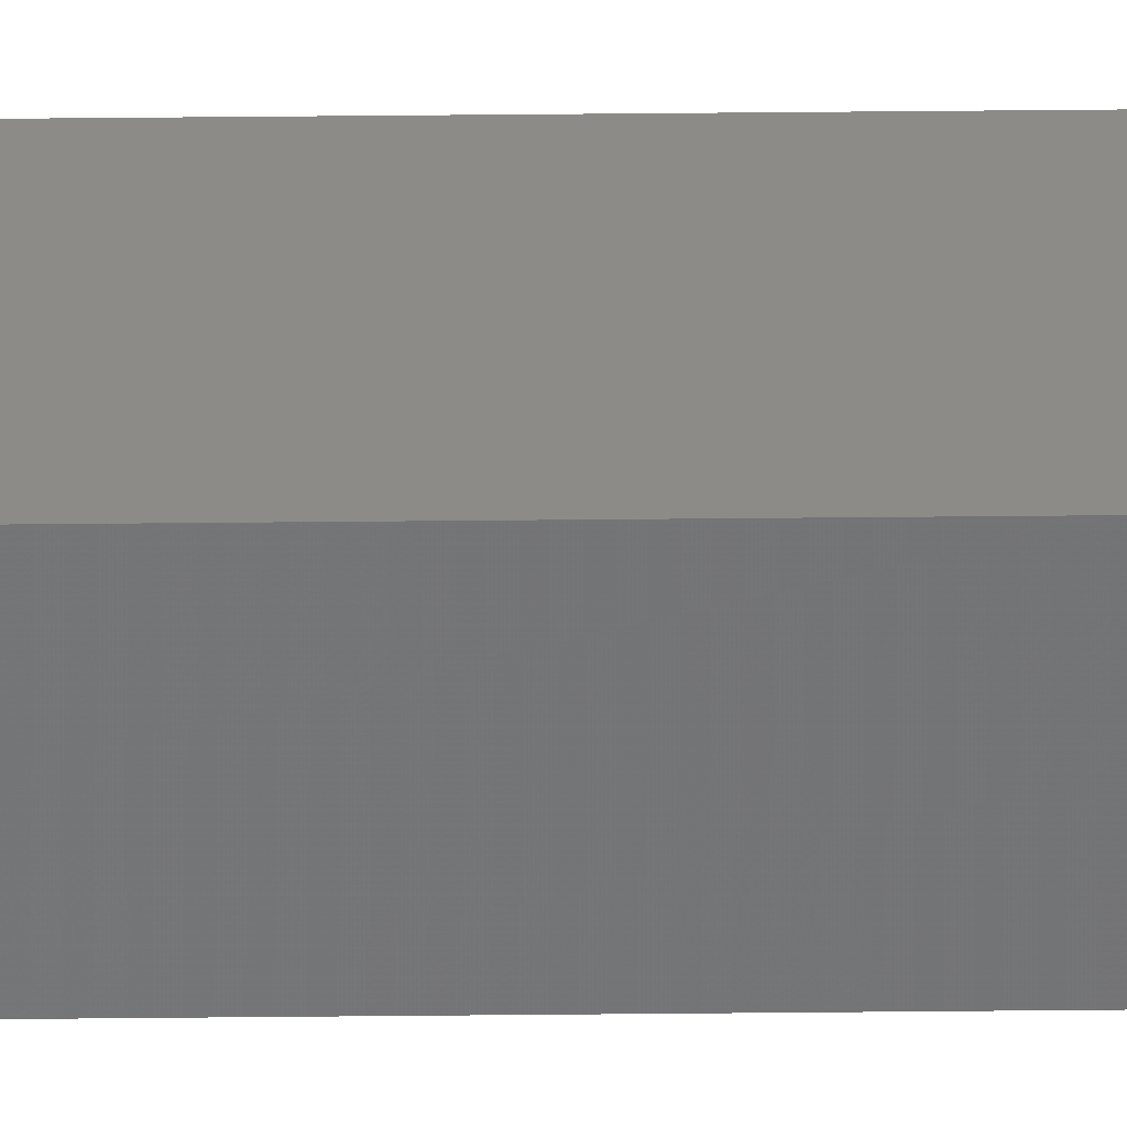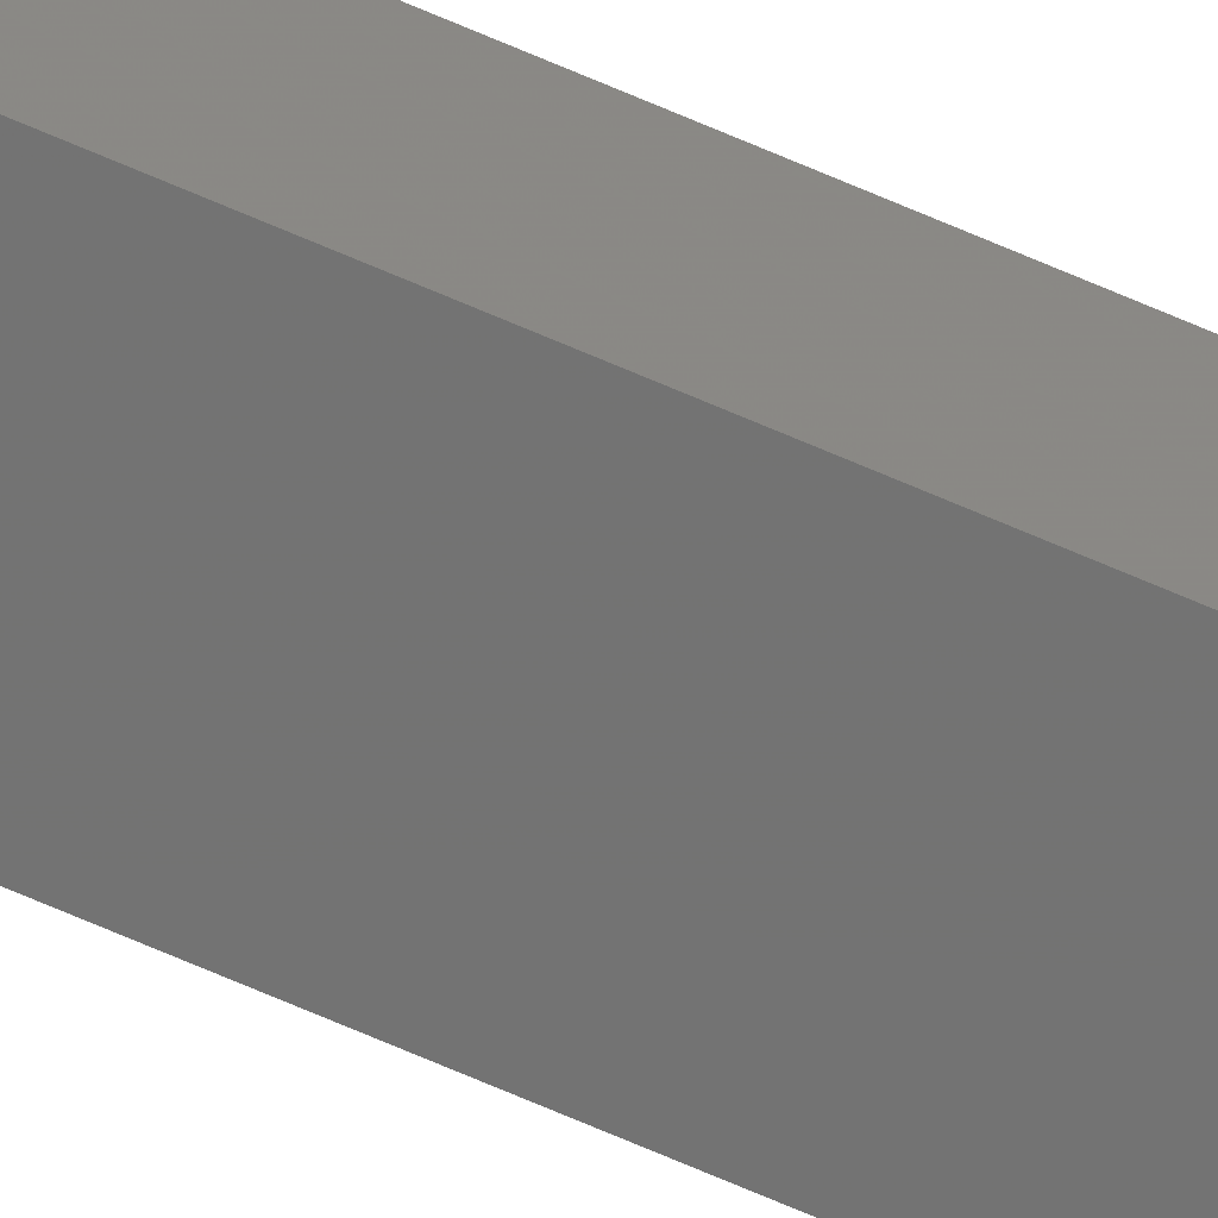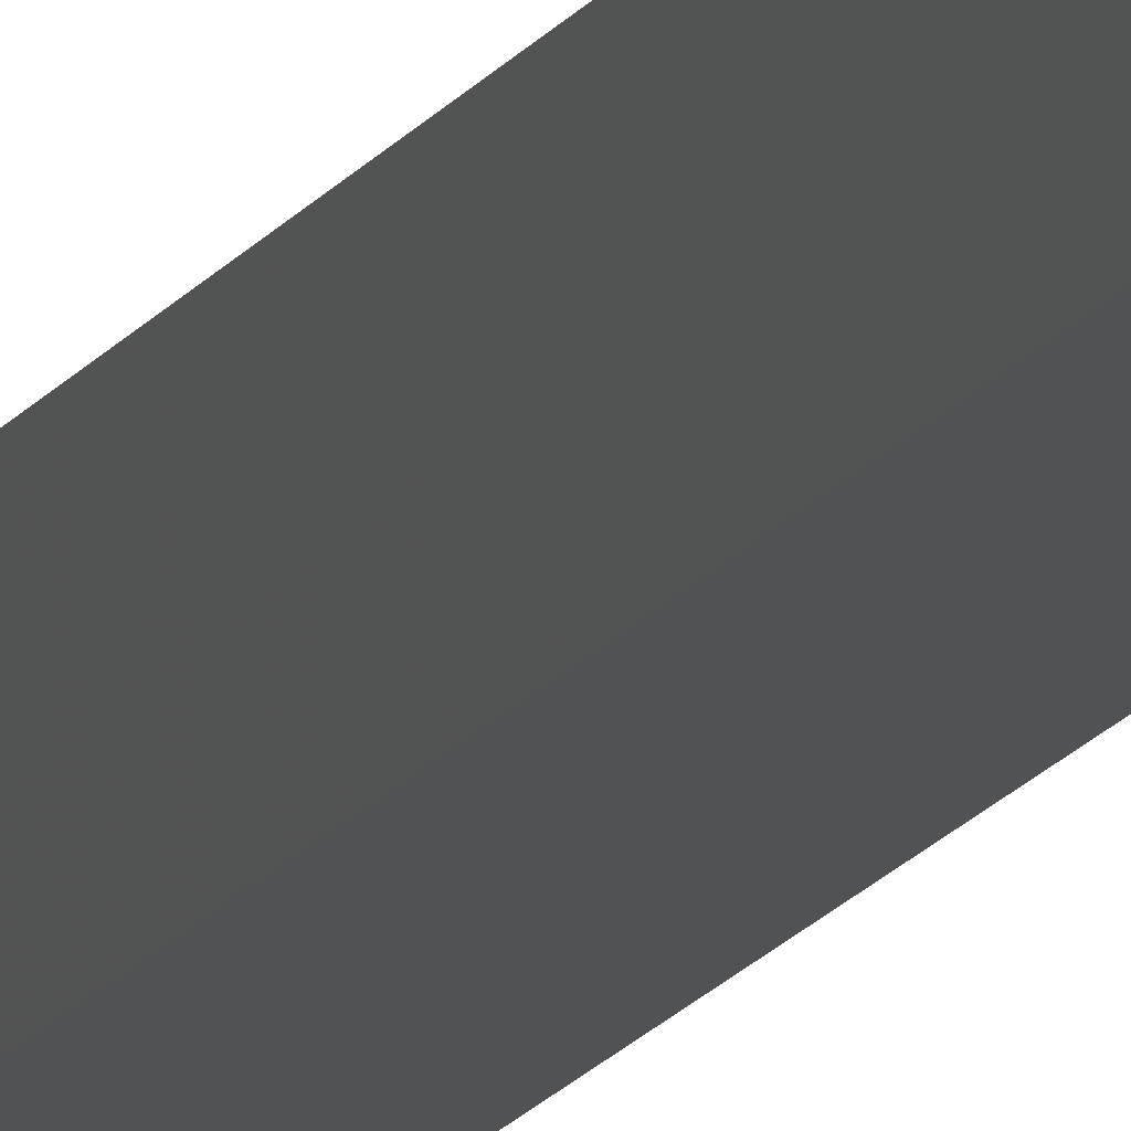
<metadata>
{"format":"stl","ext":"stl","renderer":"f3d","projection":"perspective","resolution":1024,"background":"white","views":[{"elev":28.5,"azim":-91.0,"up":"+Y"},{"elev":-71.0,"azim":-113.3,"up":"+Y"},{"elev":-8.0,"azim":-11.4,"up":"+Y"}]}
</metadata>
<code>
# stl→obj: 16 verts, 28 faces
v 9.778 -3.861 414.3
v 9.758 -3.863 414.3
v 9.758 -3.863 410.7
v 9.778 -3.861 410.7
v 9.798 -3.859 414.3
v 9.798 -3.859 410.7
v 9.818 -3.857 414.3
v 9.818 -3.857 410.7
v 9.812 -3.807 410.7
v 9.812 -3.807 414.3
v 9.753 -3.814 410.7
v 9.773 -3.812 414.3
v 9.773 -3.812 410.7
v 9.753 -3.814 414.3
v 9.793 -3.809 414.3
v 9.793 -3.809 410.7
f 1 2 3
f 1 3 4
f 5 4 6
f 5 1 4
f 7 6 8
f 7 5 6
f 7 9 10
f 8 9 7
f 11 12 13
f 14 12 11
f 13 15 16
f 12 15 13
f 16 10 9
f 15 10 16
f 14 11 2
f 11 3 2
f 6 16 9
f 6 9 8
f 4 13 16
f 4 16 6
f 3 11 13
f 3 13 4
f 15 7 10
f 12 5 15
f 15 5 7
f 14 1 12
f 12 1 5
f 14 2 1

</code>
